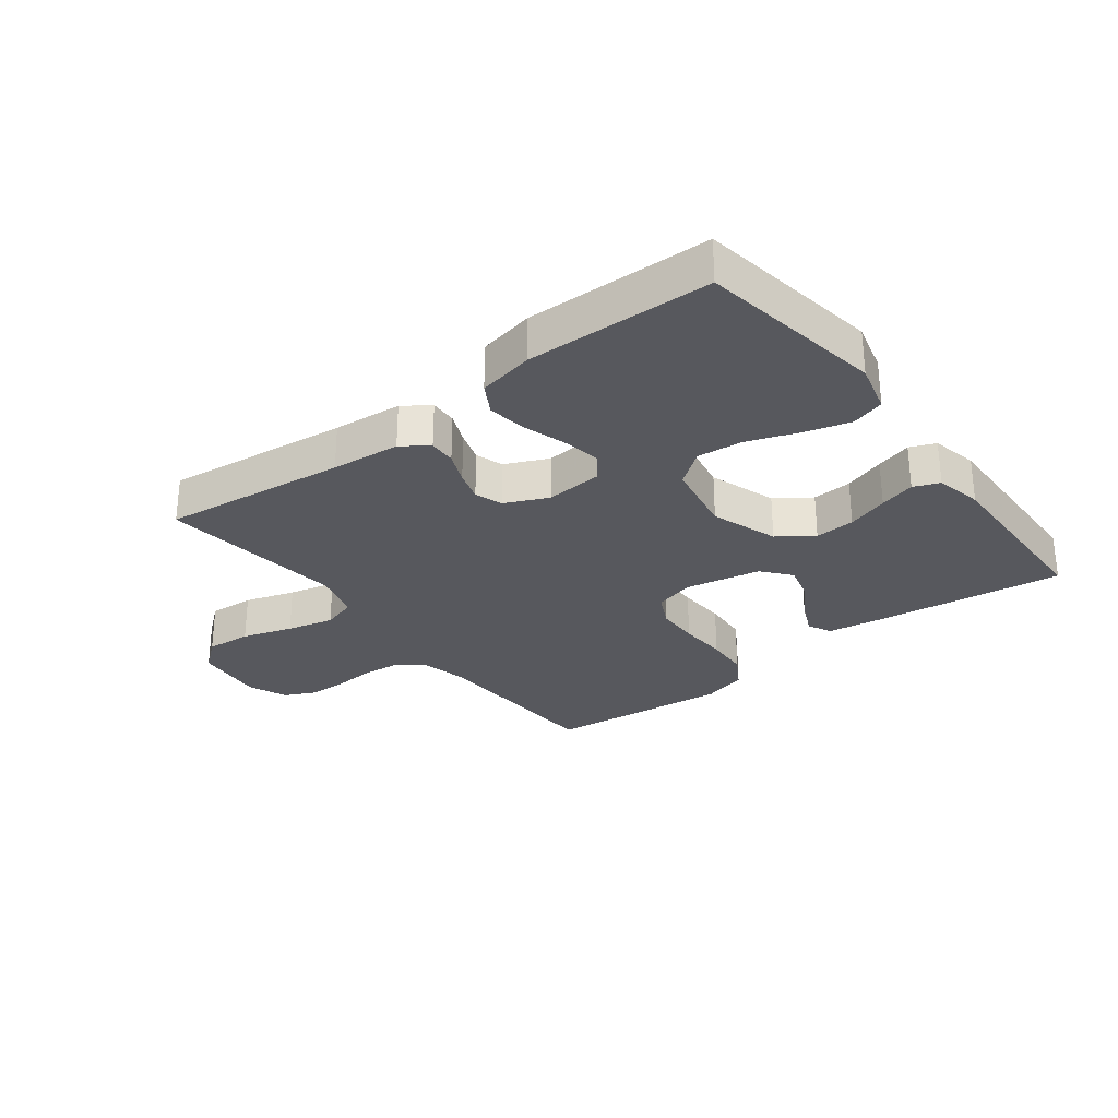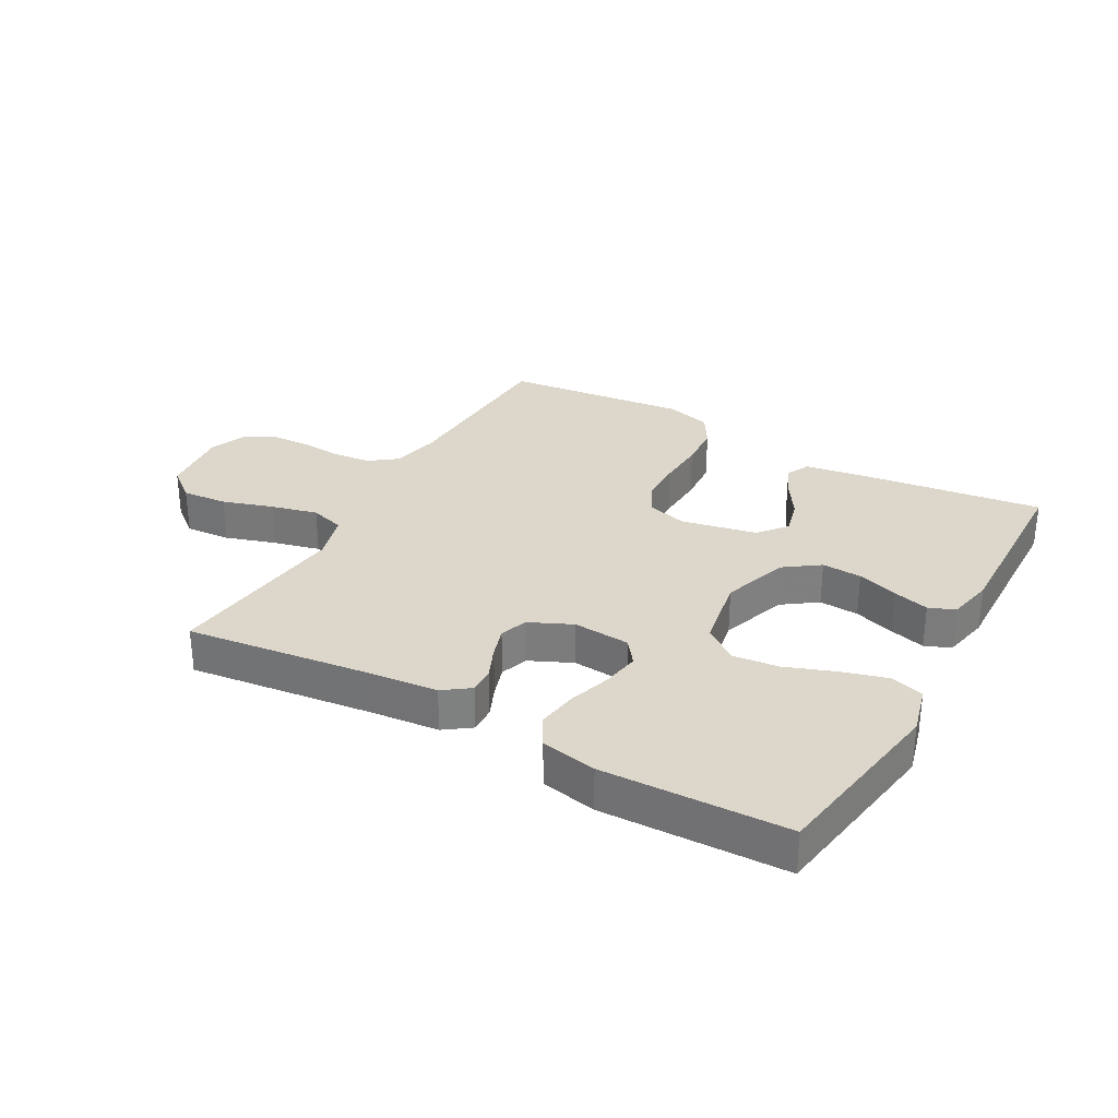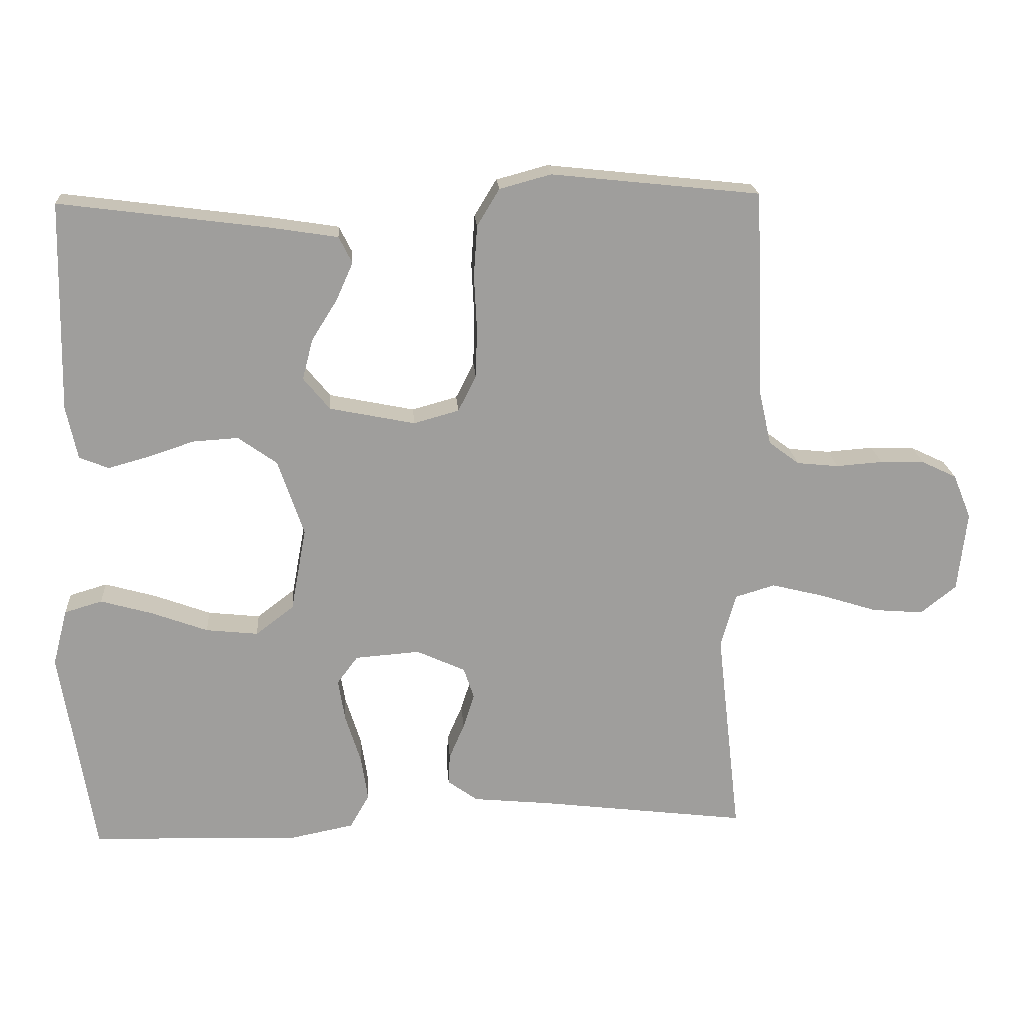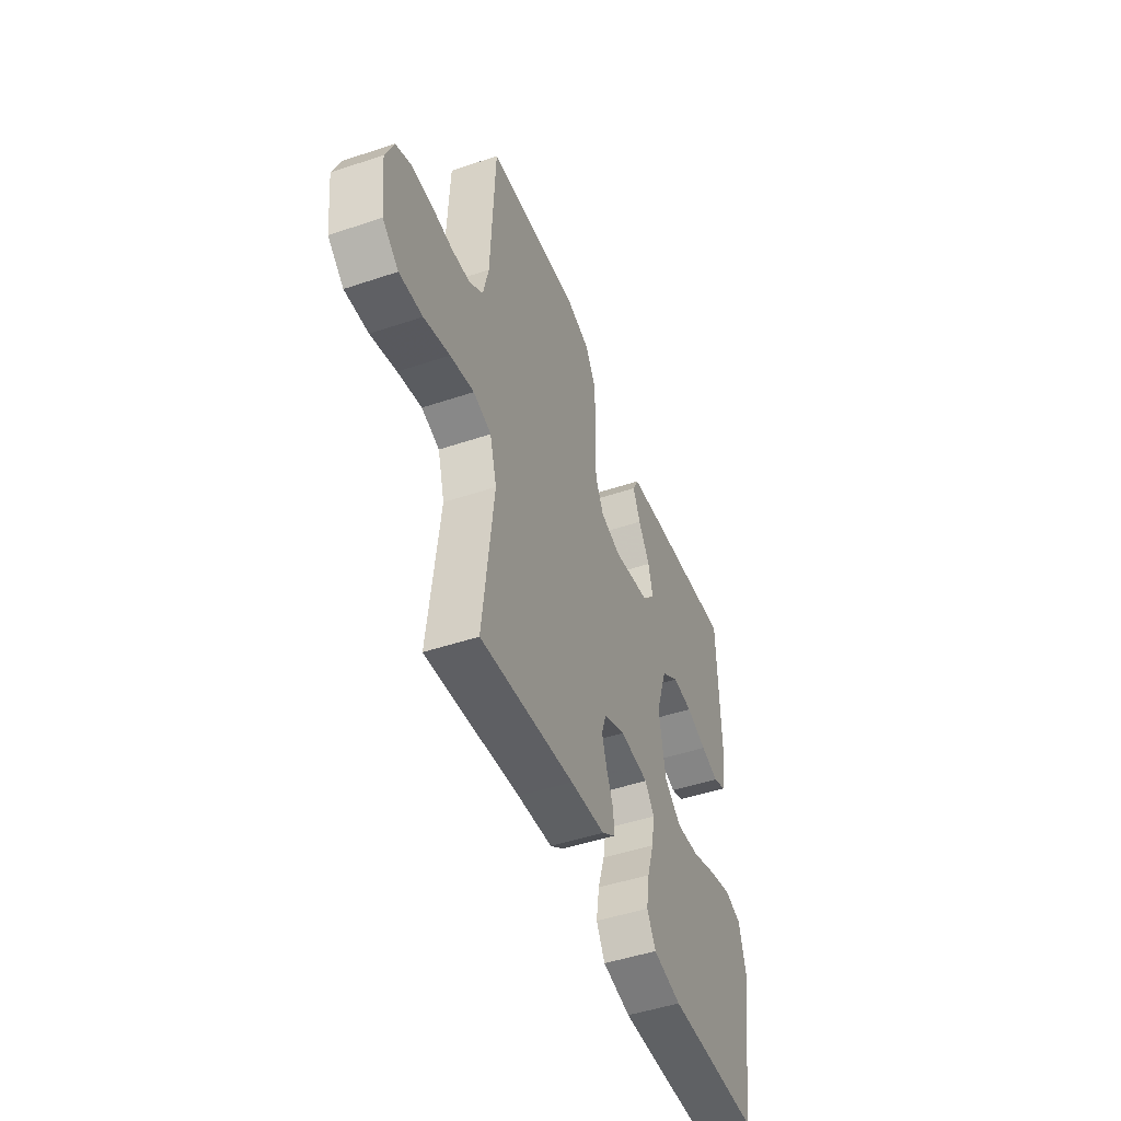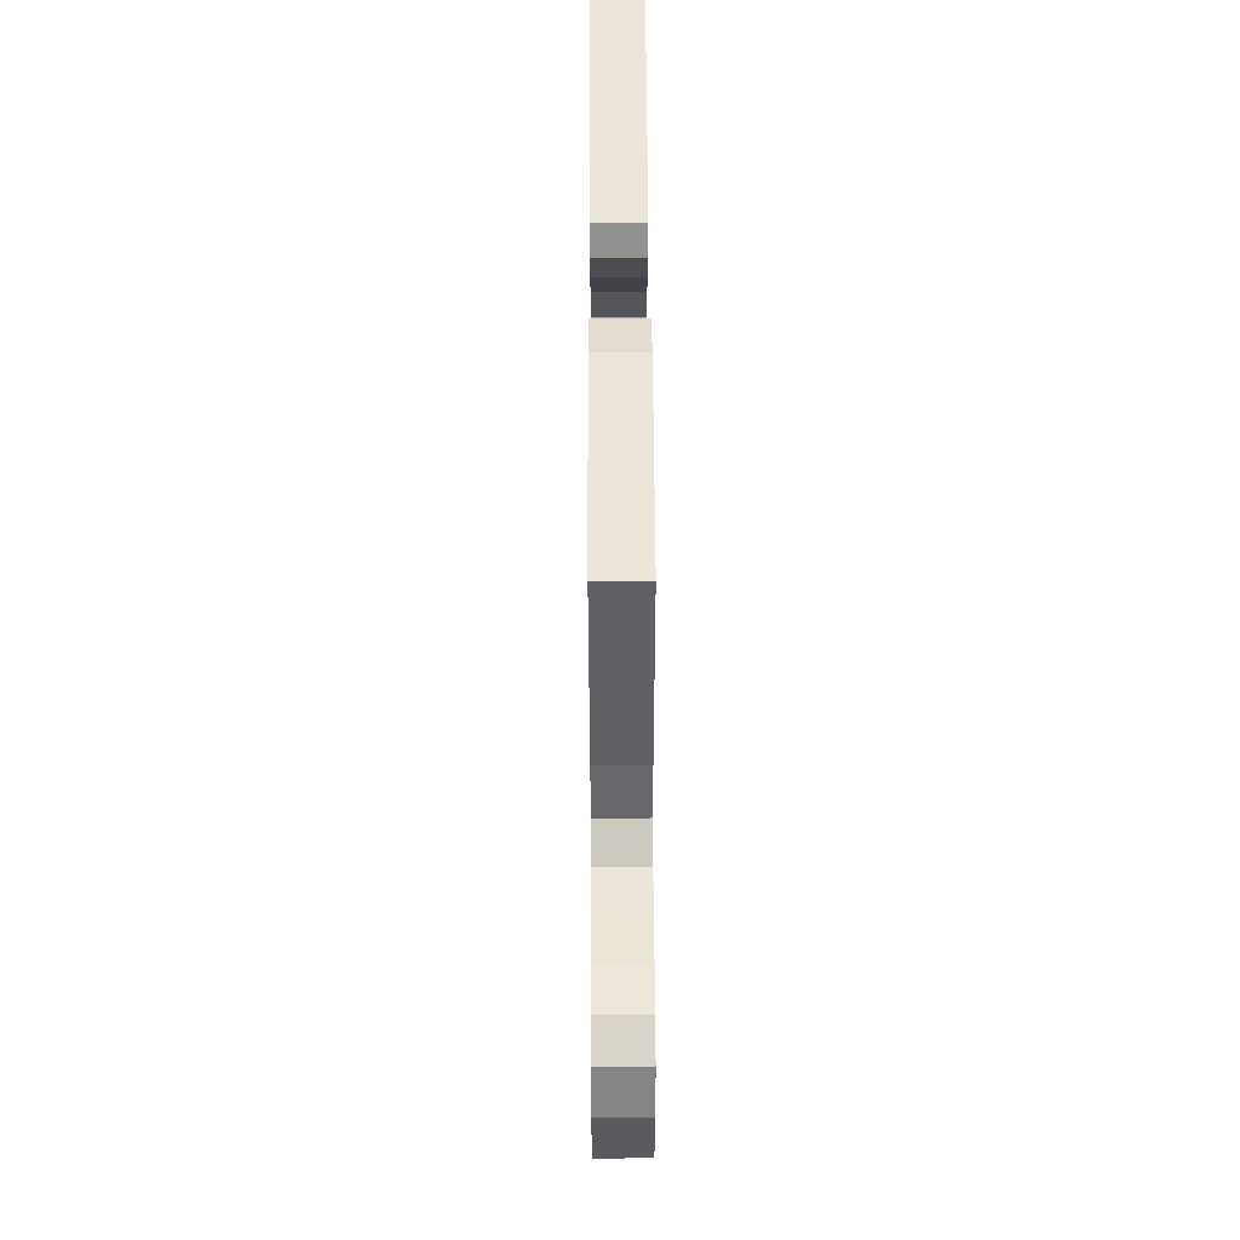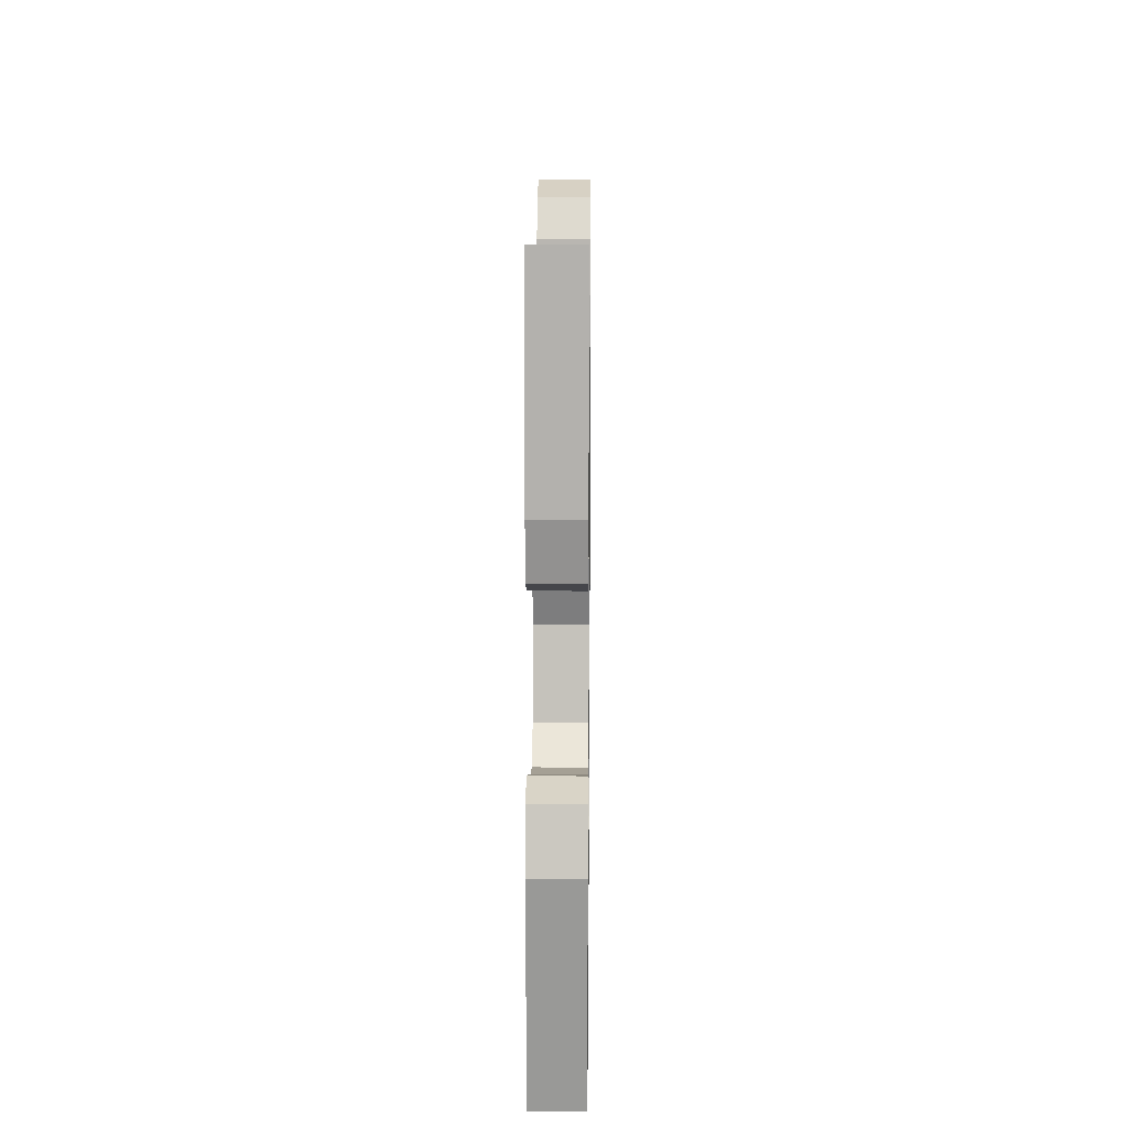
<metadata>
{"format":"obj","ext":"obj","renderer":"f3d","projection":"perspective","resolution":1024,"background":"white","views":[{"elev":-28.9,"azim":-142.4,"up":"+Y"},{"elev":30.5,"azim":-150.8,"up":"+Y"},{"elev":19.5,"azim":-4.0,"up":"+Z"},{"elev":-48.1,"azim":110.6,"up":"+Z"},{"elev":50.3,"azim":89.7,"up":"+Z"},{"elev":12.0,"azim":-89.3,"up":"+Z"}]}
</metadata>
<code>
v -0.5 0.07 -0.5
v -0.548 0.07 -0.2
v -0.527 0.07 -0.119
v -0.473 0.07 -0.103
v -0.399 0.07 -0.124
v -0.318 0.07 -0.154
v -0.243 0.07 -0.162
v -0.188 0.07 -0.12
v -0.166 0.07 0
v -0.203 0.07 0.109
v -0.259 0.07 0.149
v -0.324 0.07 0.145
v -0.391 0.07 0.123
v -0.449 0.07 0.107
v -0.491 0.07 0.124
v -0.507 0.07 0.2
v -0.5 0.07 0.5
v -0.2 0.07 0.461
v -0.104 0.07 0.446
v -0.085 0.07 0.408
v -0.109 0.07 0.354
v -0.146 0.07 0.295
v -0.161 0.07 0.237
v -0.123 0.07 0.191
v 0 0.07 0.166
v 0.065 0.07 0.184
v 0.091 0.07 0.236
v 0.093 0.07 0.307
v 0.089 0.07 0.386
v 0.094 0.07 0.459
v 0.126 0.07 0.512
v 0.2 0.07 0.532
v 0.5 0.07 0.5
v 0.513 0.07 0.2
v 0.53 0.07 0.124
v 0.574 0.07 0.091
v 0.634 0.07 0.085
v 0.701 0.07 0.09
v 0.765 0.07 0.088
v 0.815 0.07 0.064
v 0.841 0.07 0
v 0.828 0.07 -0.115
v 0.777 0.07 -0.156
v 0.703 0.07 -0.15
v 0.621 0.07 -0.124
v 0.545 0.07 -0.105
v 0.488 0.07 -0.122
v 0.466 0.07 -0.2
v 0.5 0.07 -0.5
v 0.2 0.07 -0.463
v 0.088 0.07 -0.452
v 0.045 0.07 -0.421
v 0.047 0.07 -0.377
v 0.069 0.07 -0.326
v 0.085 0.07 -0.276
v 0.07 0.07 -0.231
v 0 0.07 -0.199
v -0.093 0.07 -0.206
v -0.123 0.07 -0.246
v -0.113 0.07 -0.307
v -0.091 0.07 -0.377
v -0.081 0.07 -0.442
v -0.109 0.07 -0.491
v -0.2 0.07 -0.509
v -0.5 0 -0.5
v -0.548 0 -0.2
v -0.527 0 -0.119
v -0.473 0 -0.103
v -0.399 0 -0.124
v -0.318 0 -0.154
v -0.243 0 -0.162
v -0.188 0 -0.12
v -0.166 0 0
v -0.203 0 0.109
v -0.259 0 0.149
v -0.324 0 0.145
v -0.391 0 0.123
v -0.449 0 0.107
v -0.491 0 0.124
v -0.507 0 0.2
v -0.5 0 0.5
v -0.2 0 0.461
v -0.104 0 0.446
v -0.085 0 0.408
v -0.109 0 0.354
v -0.146 0 0.295
v -0.161 0 0.237
v -0.123 0 0.191
v 0 0 0.166
v 0.065 0 0.184
v 0.091 0 0.236
v 0.093 0 0.307
v 0.089 0 0.386
v 0.094 0 0.459
v 0.126 0 0.512
v 0.2 0 0.532
v 0.5 0 0.5
v 0.513 0 0.2
v 0.53 0 0.124
v 0.574 0 0.091
v 0.634 0 0.085
v 0.701 0 0.09
v 0.765 0 0.088
v 0.815 0 0.064
v 0.841 0 0
v 0.828 0 -0.115
v 0.777 0 -0.156
v 0.703 0 -0.15
v 0.621 0 -0.124
v 0.545 0 -0.105
v 0.488 0 -0.122
v 0.466 0 -0.2
v 0.5 0 -0.5
v 0.2 0 -0.463
v 0.088 0 -0.452
v 0.045 0 -0.421
v 0.047 0 -0.377
v 0.069 0 -0.326
v 0.085 0 -0.276
v 0.07 0 -0.231
v 0 0 -0.199
v -0.093 0 -0.206
v -0.123 0 -0.246
v -0.113 0 -0.307
v -0.091 0 -0.377
v -0.081 0 -0.442
v -0.109 0 -0.491
v -0.2 0 -0.509
f 60 61 62 63
f 59 60 63 64
f 51 52 53 54
f 50 51 54 55
f 48 49 50 55
f 47 48 55 56
f 42 43 44 45
f 42 45 46
f 41 42 46
f 37 38 39 40
f 36 37 40 41
f 31 32 33 34
f 31 34 35
f 28 29 30 31
f 27 28 31 35
f 26 27 35 36
f 19 20 21 22
f 17 18 19 22
f 17 22 23
f 16 17 23 24
f 12 13 14 15
f 12 15 16 24
f 3 4 5 6
f 1 2 3 6
f 59 64 1 6
f 58 59 6 7
f 57 58 7 8
f 46 47 56 57
f 46 57 8 9
f 41 46 9 10
f 25 26 36 41
f 25 41 10 11
f 11 12 24 25
f 127 126 125 124
f 128 127 124 123
f 118 117 116 115
f 119 118 115 114
f 119 114 113 112
f 120 119 112 111
f 109 108 107 106
f 110 109 106
f 110 106 105
f 104 103 102 101
f 105 104 101 100
f 98 97 96 95
f 99 98 95
f 95 94 93 92
f 99 95 92 91
f 100 99 91 90
f 86 85 84 83
f 86 83 82 81
f 87 86 81
f 88 87 81 80
f 79 78 77 76
f 88 80 79 76
f 70 69 68 67
f 70 67 66 65
f 70 65 128 123
f 71 70 123 122
f 72 71 122 121
f 121 120 111 110
f 73 72 121 110
f 74 73 110 105
f 105 100 90 89
f 75 74 105 89
f 89 88 76 75
f 1 65 66 2
f 2 66 67 3
f 3 67 68 4
f 4 68 69 5
f 5 69 70 6
f 6 70 71 7
f 7 71 72 8
f 8 72 73 9
f 9 73 74 10
f 10 74 75 11
f 11 75 76 12
f 12 76 77 13
f 13 77 78 14
f 14 78 79 15
f 15 79 80 16
f 16 80 81 17
f 17 81 82 18
f 18 82 83 19
f 19 83 84 20
f 20 84 85 21
f 21 85 86 22
f 22 86 87 23
f 23 87 88 24
f 24 88 89 25
f 25 89 90 26
f 26 90 91 27
f 27 91 92 28
f 28 92 93 29
f 29 93 94 30
f 30 94 95 31
f 31 95 96 32
f 32 96 97 33
f 33 97 98 34
f 34 98 99 35
f 35 99 100 36
f 36 100 101 37
f 37 101 102 38
f 38 102 103 39
f 39 103 104 40
f 40 104 105 41
f 41 105 106 42
f 42 106 107 43
f 43 107 108 44
f 44 108 109 45
f 45 109 110 46
f 46 110 111 47
f 47 111 112 48
f 48 112 113 49
f 49 113 114 50
f 50 114 115 51
f 51 115 116 52
f 52 116 117 53
f 53 117 118 54
f 54 118 119 55
f 55 119 120 56
f 56 120 121 57
f 57 121 122 58
f 58 122 123 59
f 59 123 124 60
f 60 124 125 61
f 61 125 126 62
f 62 126 127 63
f 63 127 128 64
f 64 128 65 1

</code>
